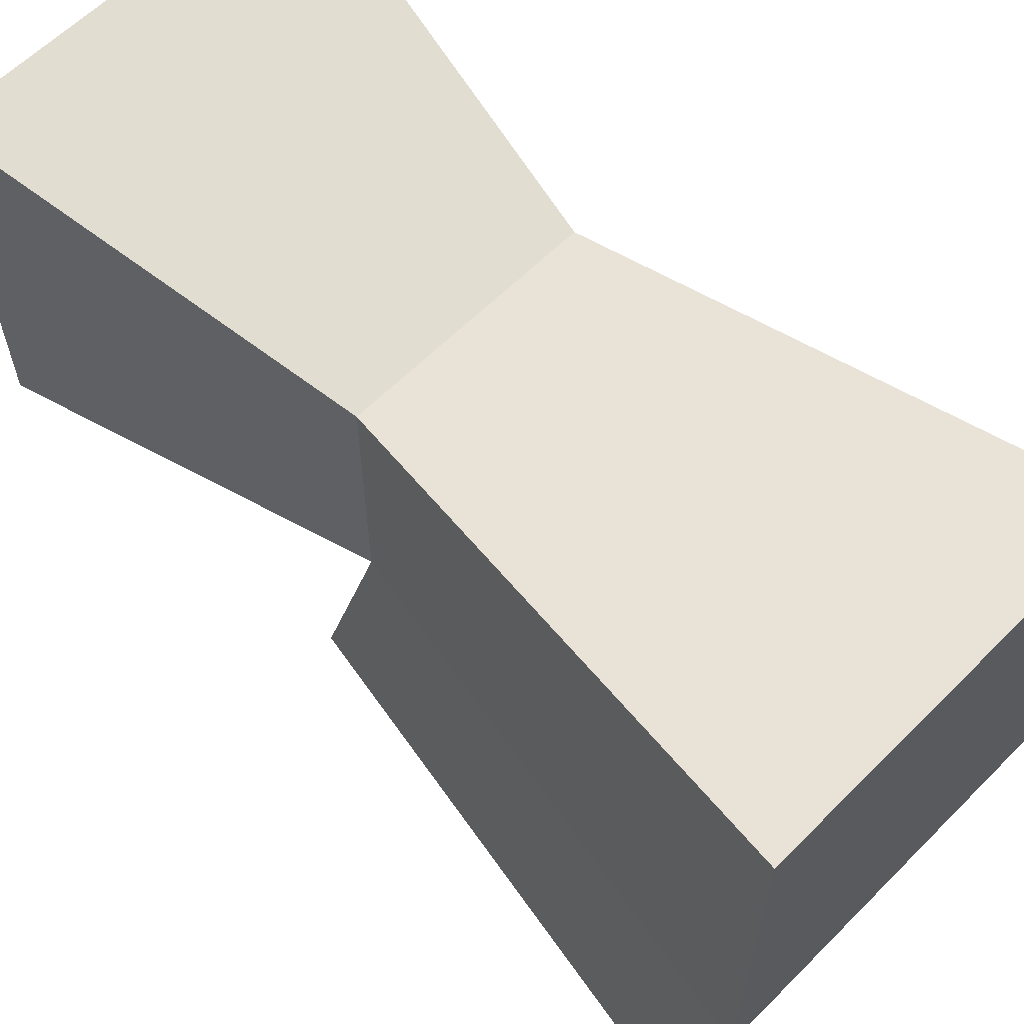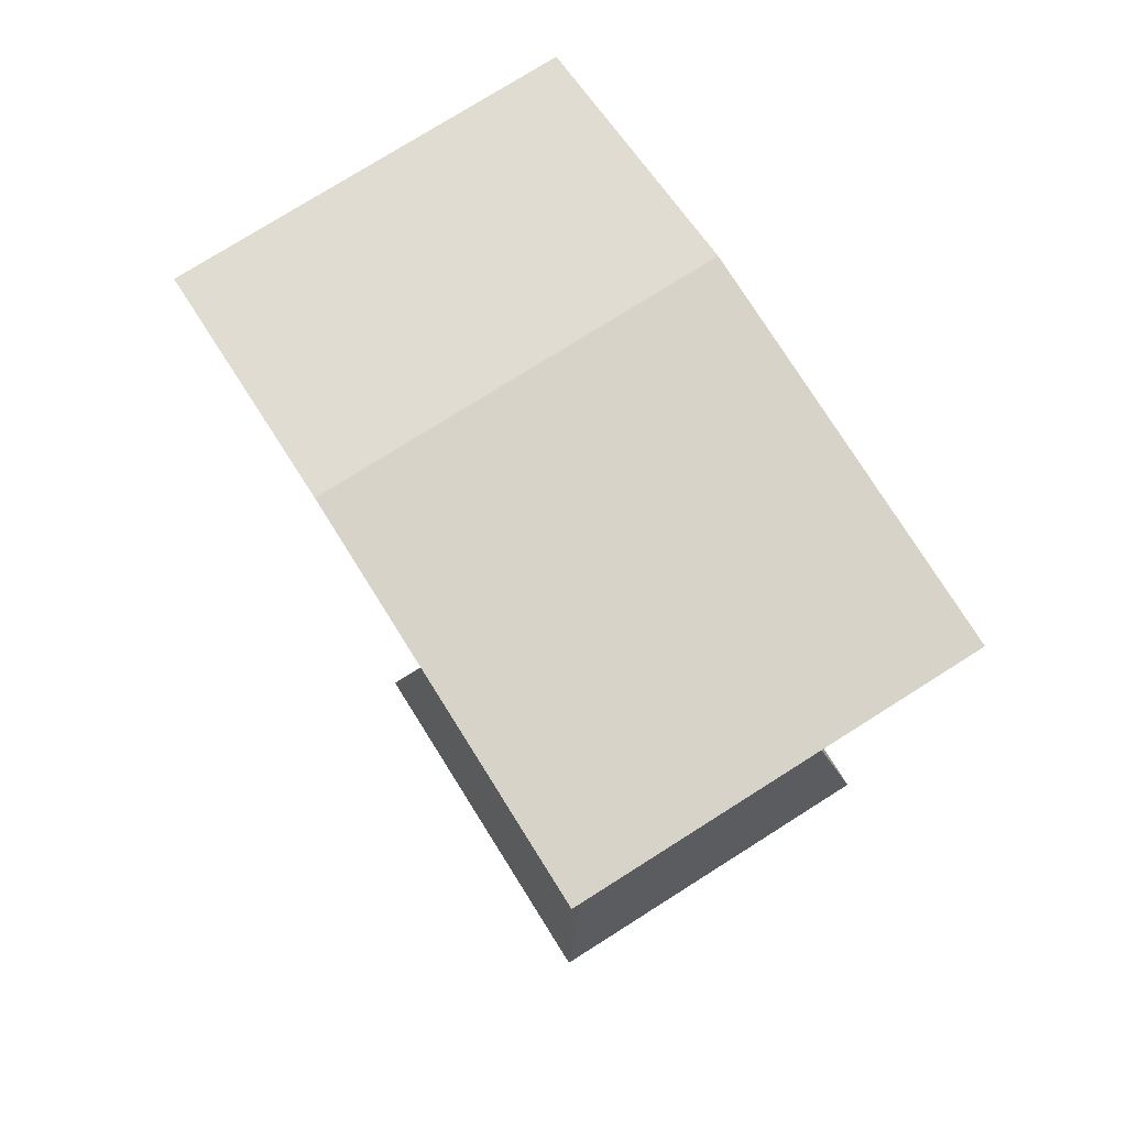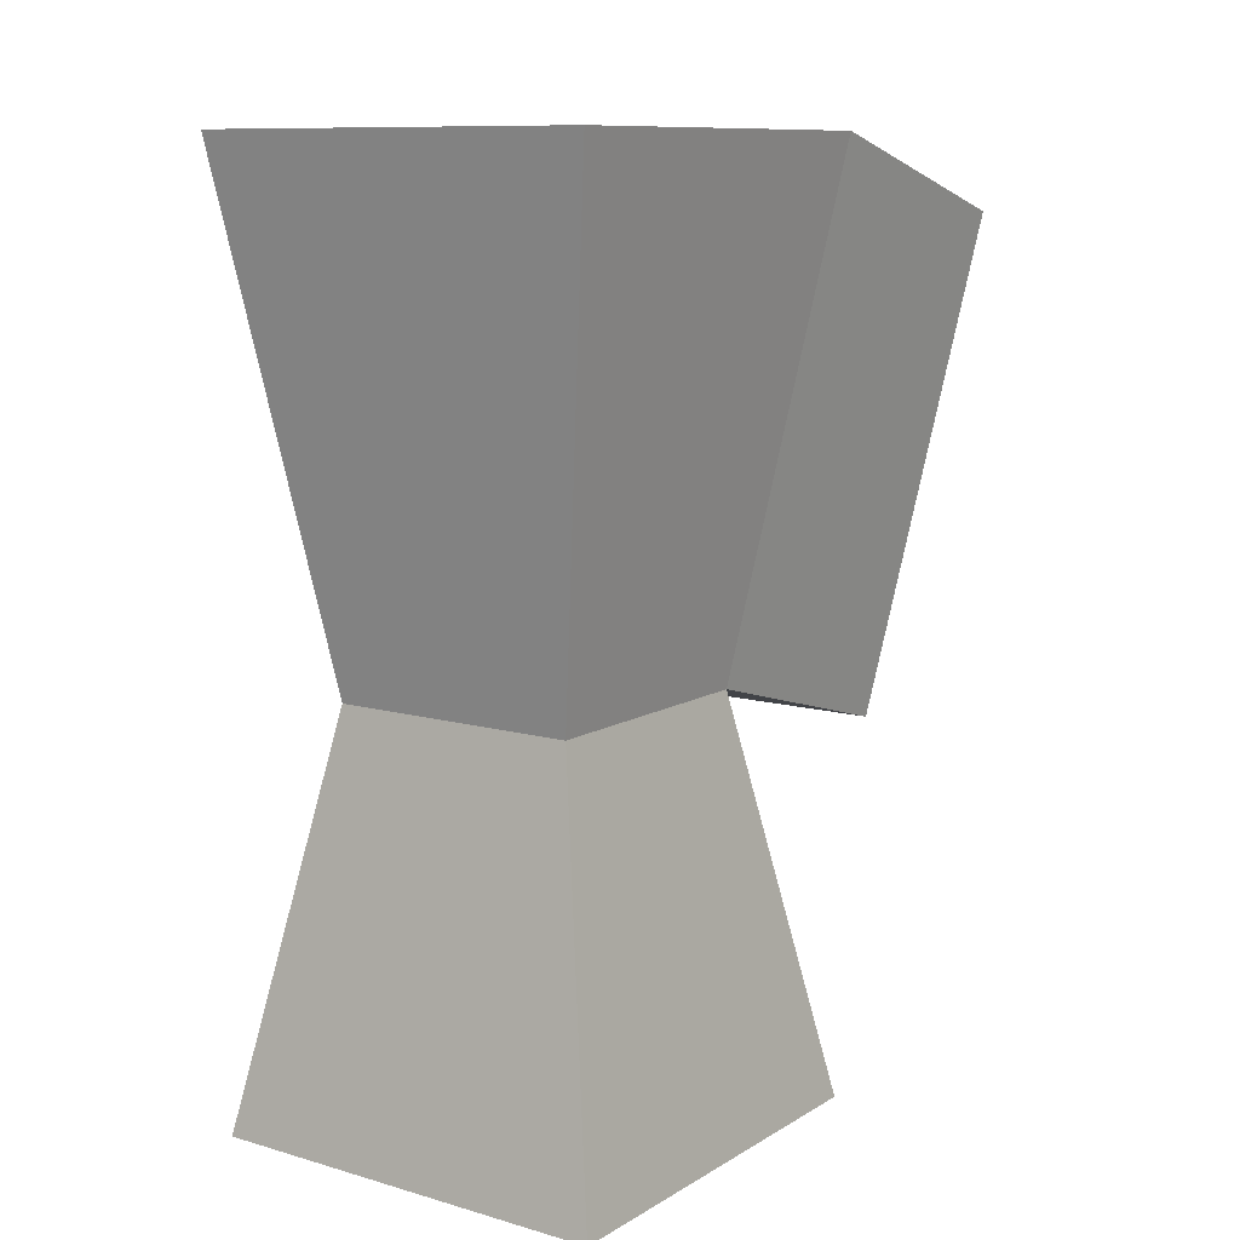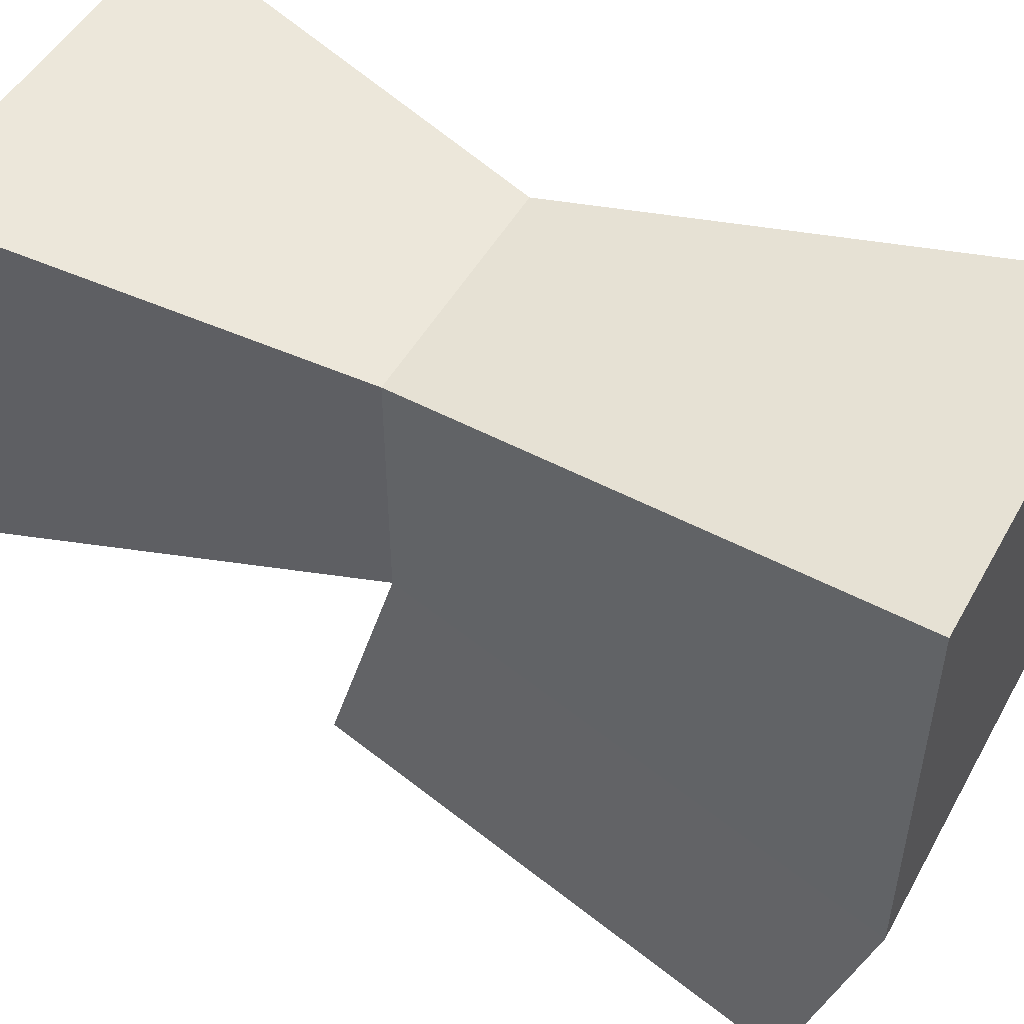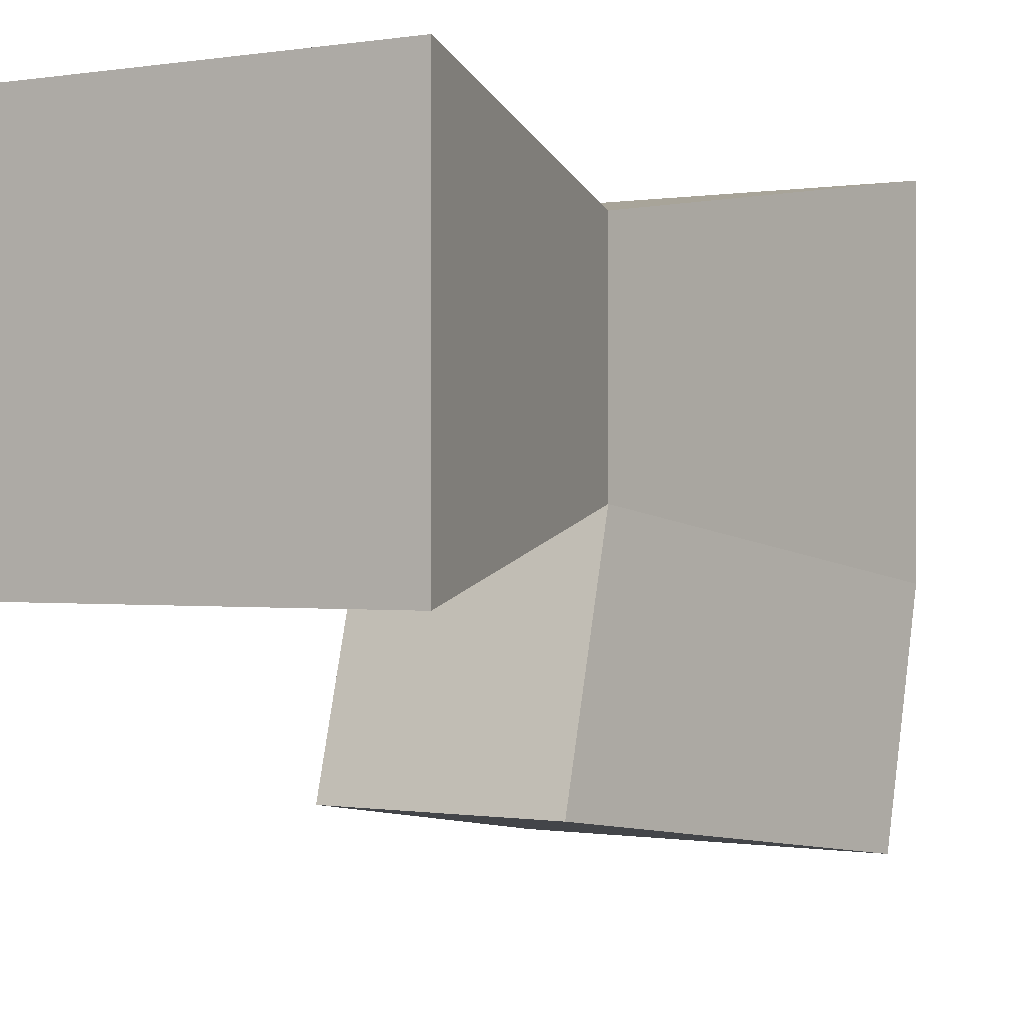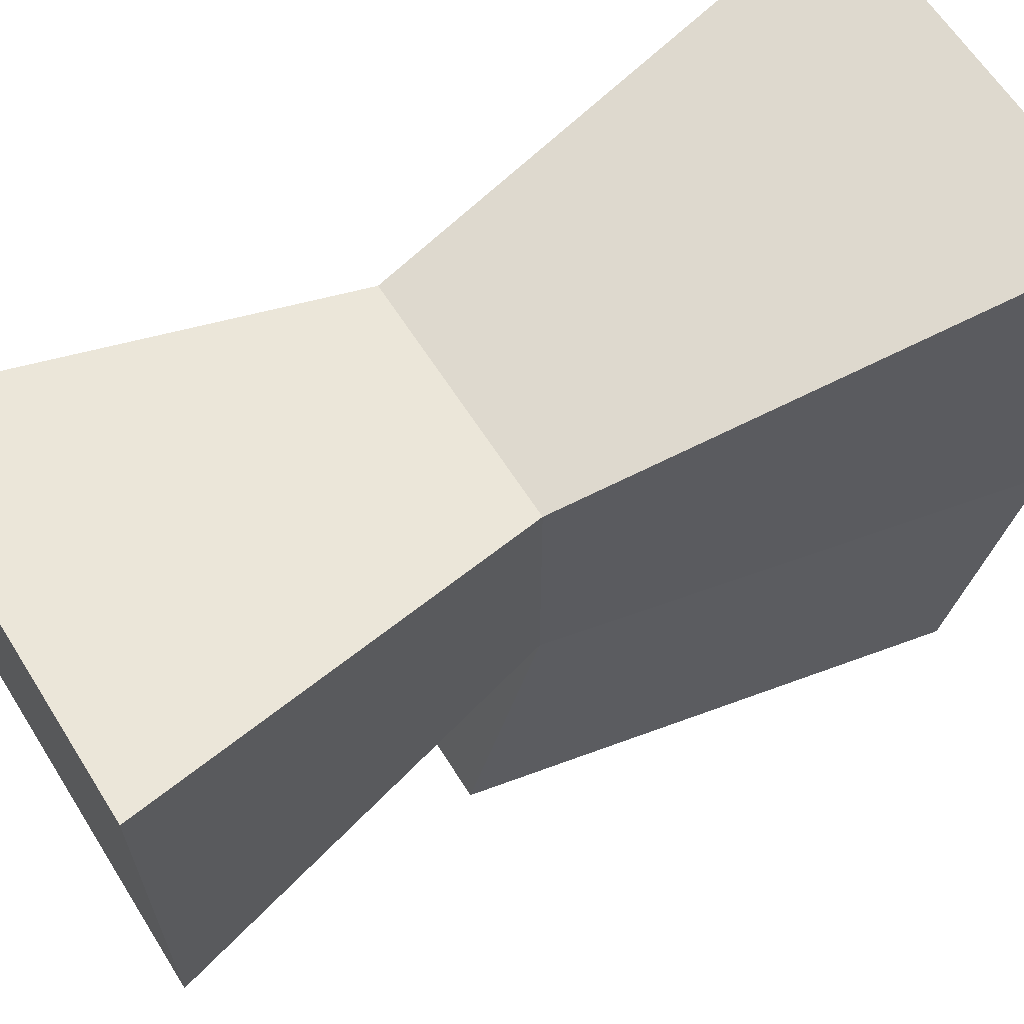
<metadata>
{"format":"obj","ext":"obj","renderer":"f3d","projection":"perspective","resolution":1024,"background":"white","views":[{"elev":61.4,"azim":134.6,"up":"+Z"},{"elev":77.1,"azim":-32.2,"up":"+Y"},{"elev":10.6,"azim":35.2,"up":"+Y"},{"elev":50.0,"azim":118.4,"up":"+Z"},{"elev":-0.2,"azim":30.5,"up":"+Z"},{"elev":63.4,"azim":57.7,"up":"+Z"}]}
</metadata>
<code>
o Cube
v 1 0 -1
v 1 0 1
v -1 0 1
v -1 0 -1
v 0.617 2 -0.617
v 0.617 2 0.617
v -0.617 2 0.617
v -0.617 2 -0.617
v 1 4.5 -1
v 1 4.5 1
v -1 4.5 1
v -1 4.5 -1
v 0.617 2 -0.617
v 0.617 2 0.617
v -0.617 2 0.617
v -0.617 2 -0.617
v 0.617 1.629 -1.915
v -0.617 1.629 -1.915
v 1 4.129 -2.298
v -1 4.129 -2.298
f 2 3 4
f 7 11 12
f 5 6 2
f 6 7 3
f 3 7 8
f 1 4 8
f 12 11 10
f 7 6 10
f 5 17 19
f 5 9 10
f 8 7 15
f 6 7 15
f 8 5 13
f 5 6 14
f 17 18 20
f 8 12 20
f 9 19 20
f 5 8 18
f 1 2 4
f 8 7 12
f 1 5 2
f 2 6 3
f 4 3 8
f 5 1 8
f 9 12 10
f 11 7 10
f 9 5 19
f 6 5 10
f 16 8 15
f 14 6 15
f 16 8 13
f 13 5 14
f 19 17 20
f 18 8 20
f 12 9 20
f 17 5 18

</code>
